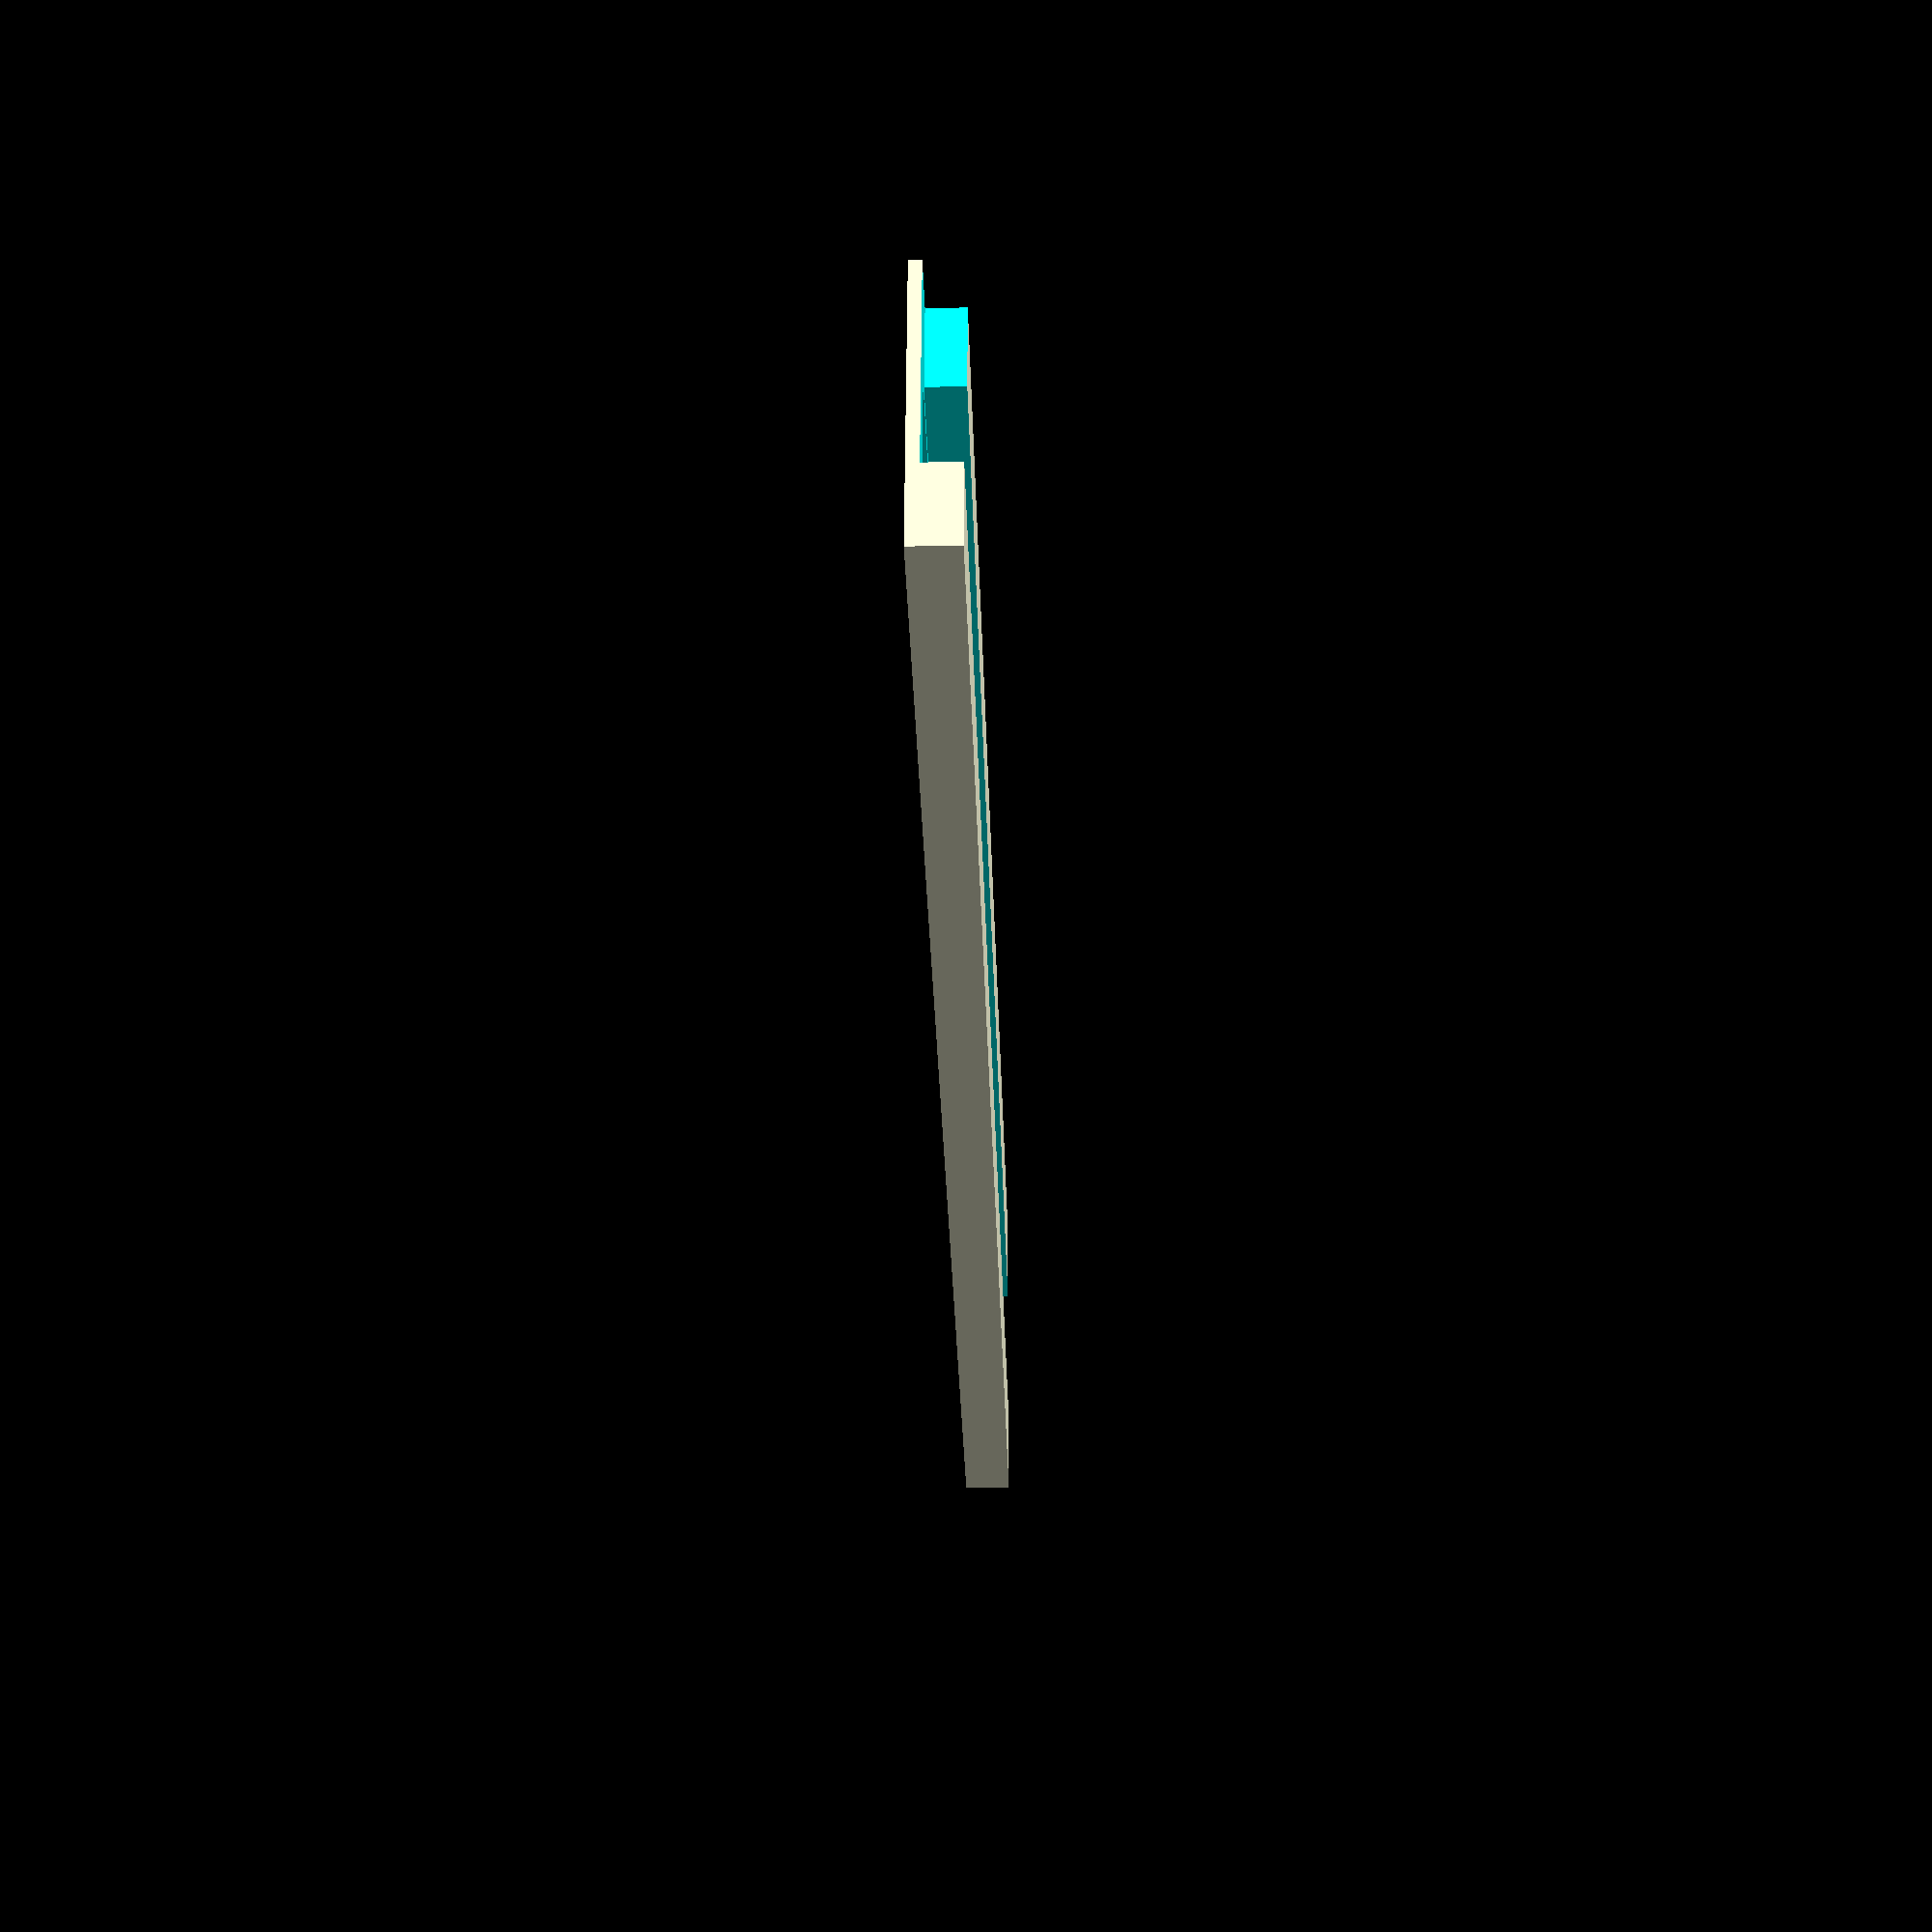
<openscad>
// -*- mode: SCAD ; c-file-style: "ellemtel" ; coding: utf-8 -*-
//
// Holder for Minox film strips
//
// A holder for Minox 11 picture film strips for use with generic flatbed
// scanners with a transparency unit and holder for 135 (35 mm) film.
//
// © 2018 Roland Sieker <ospalh@gmail.com>
// Licence: CC-BY-SA 4.0


// … to preview. You will get all parts when you click “Create Thing”.
part = "Halter"; // [Halter: Halter, Klemme: Klemme]

// Set this to “render” and click on “Create Thing” when done with the setup.
preview = 1; // [0:render, 1:preview]
// I put this in every design, but it shouldn’t make a difference on this one.

w_loch = 24.6;
// w_streifen = 16;  // real width
w_streifen = 9.6;  // slightly more so the movable part becomes more stable
w_bild = 8;
l_bild = 13.1;
bilder_ps = 11;


p_h = 1;
p_k = 3;

/* [Hidden] */

// Done with the customizer

// *******************************************************
// Extra parameters. These can be changed reasonably safely.


// w = 1.8;  // Wall width
// p = 1.2;  // Bottom, top plate height
c = 0.4;  // Clearance
c_x = 0.4;
angle = 60; // Overhangs much below 60° are a problem for me

// *******************************************************
// Some shortcuts. These shouldn’t be changed

tau = 2 * PI;  // π is still wrong. τ = ⌀ ÷ r

xy_factor = 1/tan(angle);
// To get from a height to a horizontal width inclined correctly
z_factor = tan(angle);  // The other way around

w_halter = w_loch - c;
w_k = w_streifen + c;
w_nut = w_k + c;
w_steg = (w_halter - w_nut) / 2;
w_x = 1.8;
b_nase = 3;
b_nnut = b_nase + c_x;
l_streifen = l_bild * bilder_ps;
l_loch_k = l_streifen + c;
l_loch_h = l_loch_k + c;
l_k = l_loch_k + 2 * w_x + c;
l_halter = l_k  + c + 2 * w_x;
w_loch_h = w_bild + c;
h_halter = p_h + p_k;

xo_o = l_k/2 - b_nase;

some_distance = 0.6 * w_halter +  w_streifen + w_steg;
ms = 0.01;  // Muggeseggele.

// fn for differently sized objects and fs, fa; all for preview or rendering.
pna = 40;
pnb = 15;
pa = 5;
ps = 1;
rna = 180;
rnb = 30;
ra = 1;
rs = 0.1;
function na() = (preview) ? pna : rna;
function nb() = (preview) ? pnb : rnb;
$fs = (preview) ? ps : rs;
$fa = (preview) ? pa : ra;

// *******************************************************
// End setup



// *******************************************************
// Generate the parts

print_part();
// preview_parts();
// stack_parts();


module print_part()
{
   if ("Halter" == part)
   {
      halter();
   }
   if ("Klemme" == part)
   {
      klemme();
   }
}

module preview_parts()
{
   halter();
   translate([0, some_distance, 0])
   {
      klemme();
   }
}

module stack_parts()
{
   // intersection()
   {
      color("yellow")
      {
         halter();
      }
      translate([0, 0, p_h+2*ms])
      {
         color("red")
         {
            klemme();
         }
      }
   }
}

// *******************************************************
// Code for the parts themselves


module halter()
{
   difference()
   {
      translate([0, 0, h_halter/2])
      {
         cube([l_halter, w_halter, h_halter], center=true);
      }
      filmloch_halter();
   }
}

module filmloch_halter()
{
   cube([l_loch_h, w_loch_h, 2*h_halter+2*ms], center=true);
   translate([0,0, p_h+p_k/2+ms])
   {
      cube([l_halter+2*ms, w_nut, p_k+2*ms], center=true);
   }
   eine_kerbe();
   mirror()
   {
      eine_kerbe();
   }
}


module klemme()
{
   difference()
   {
      translate([0,0, p_k/2])
      {
         cube([l_k, w_streifen, p_k], center=true);
      }
      cube([l_streifen, w_bild, 3*p_k], center=true);
   }
   eine_nase();
   mirror()
   {
      eine_nase();
   }
}


module eine_nase()
{
   translate([xo_o, w_streifen/2-ms, 0])
   {
      cube([b_nase, w_steg + 0.5*c, p_k+ms]);
   }
}

module eine_kerbe()
{
   translate([xo_o-c_x, w_nut/2-ms, p_h])
   {
      cube([b_nase+2*w_x+2*c_x, w_steg + c + ms, p_k+ms]);
   }
}

</openscad>
<views>
elev=19.3 azim=11.0 roll=271.6 proj=p view=wireframe
</views>
